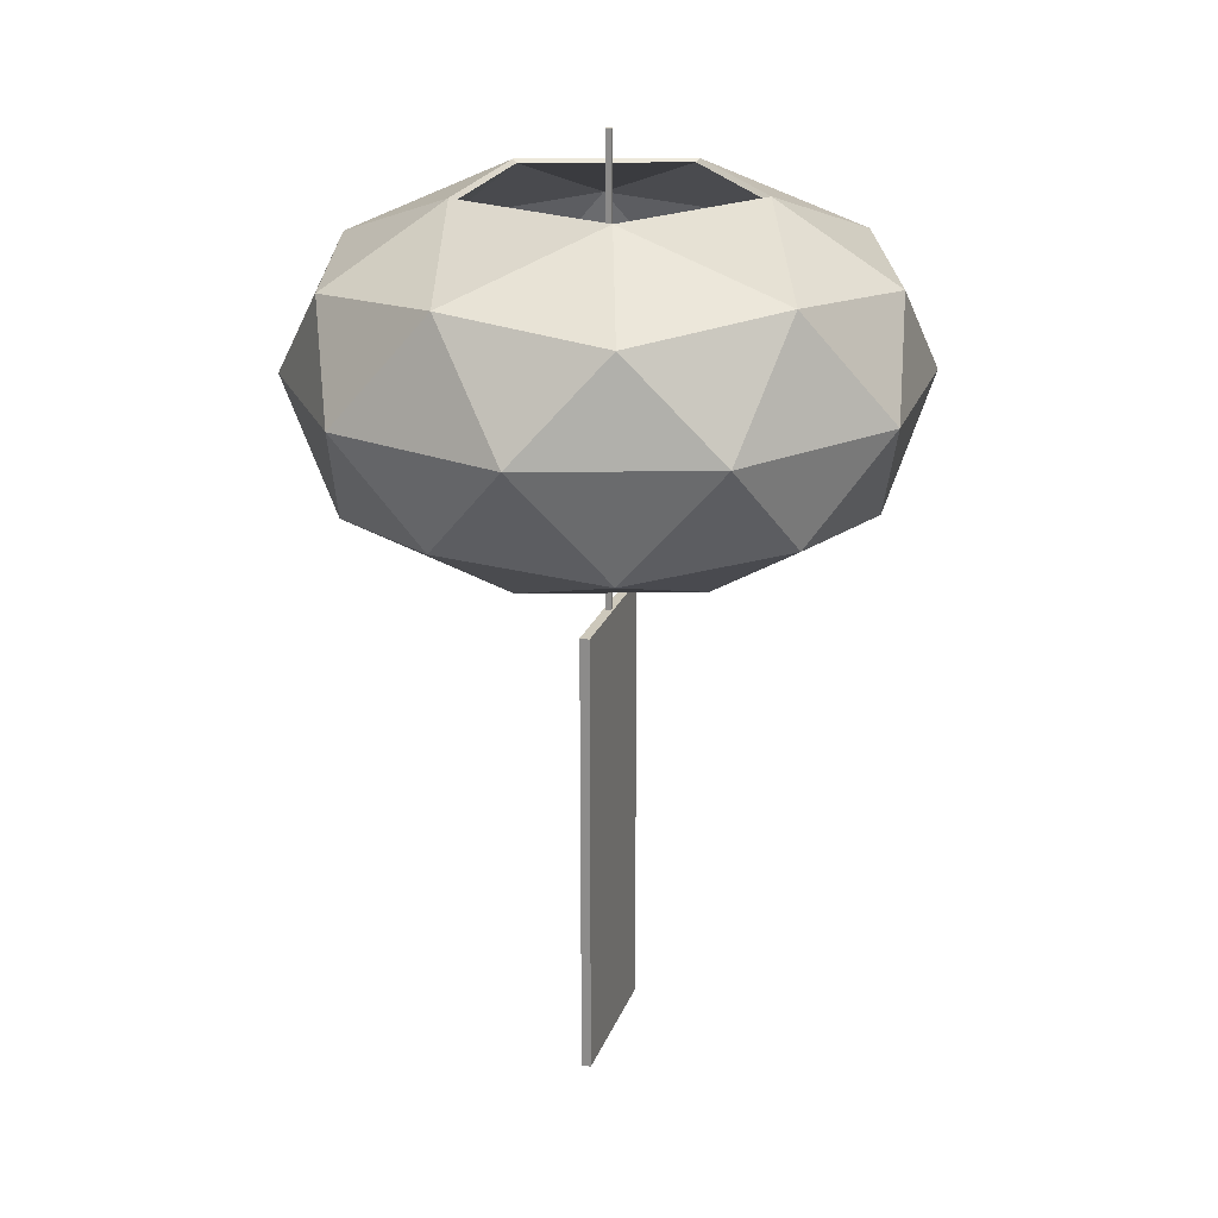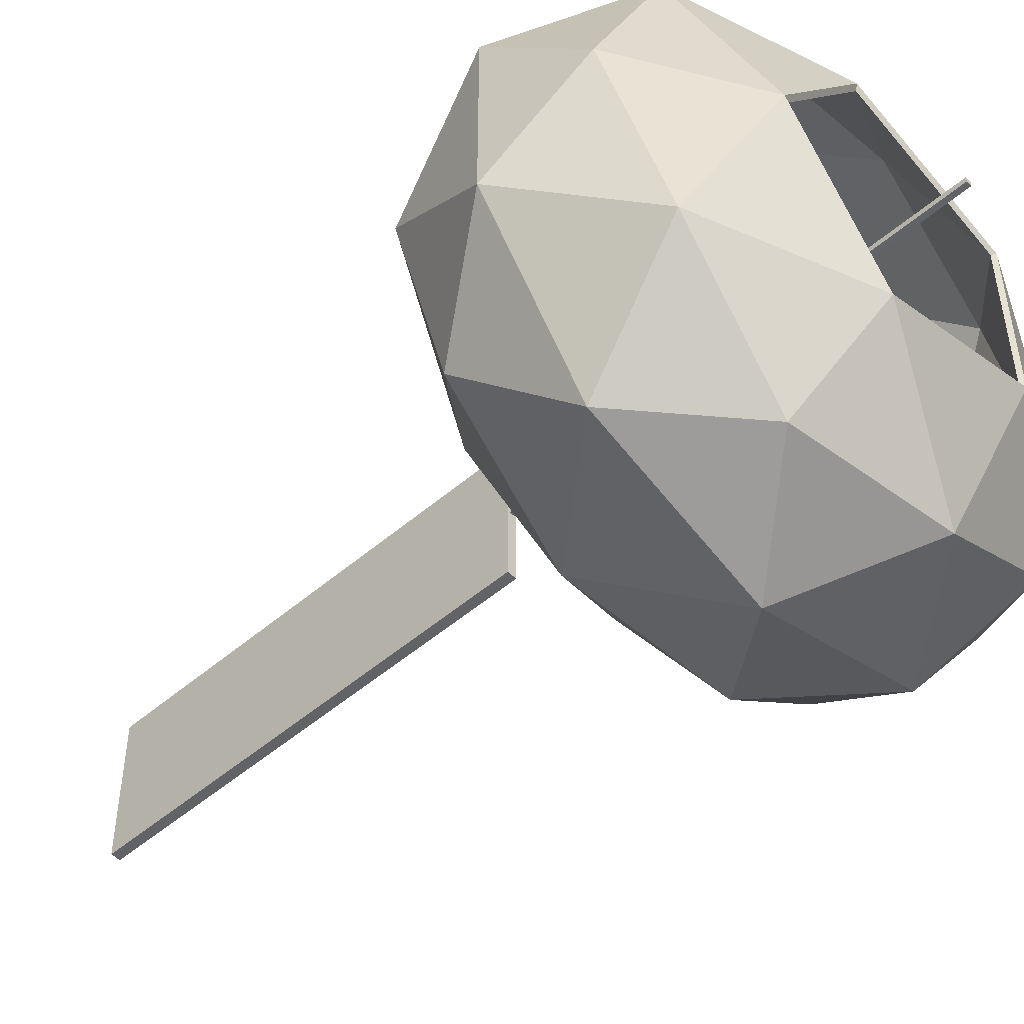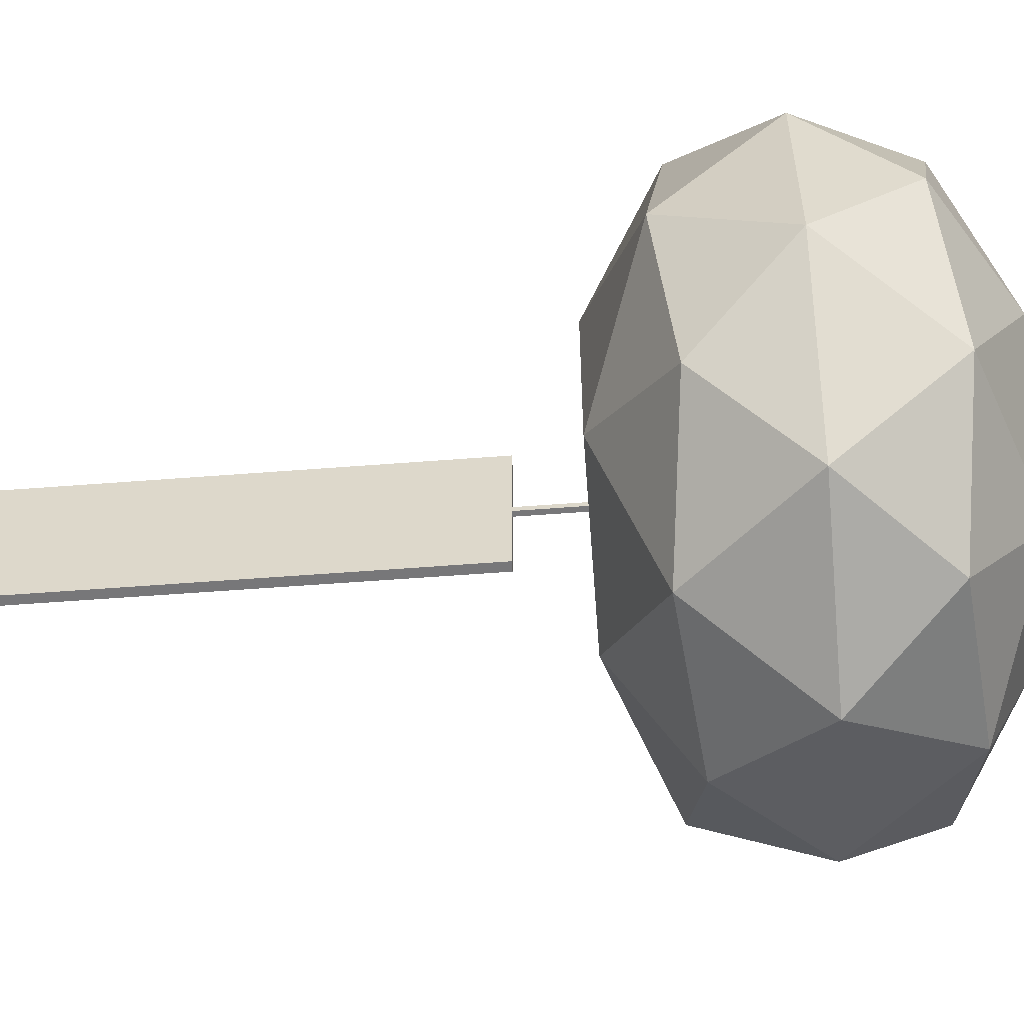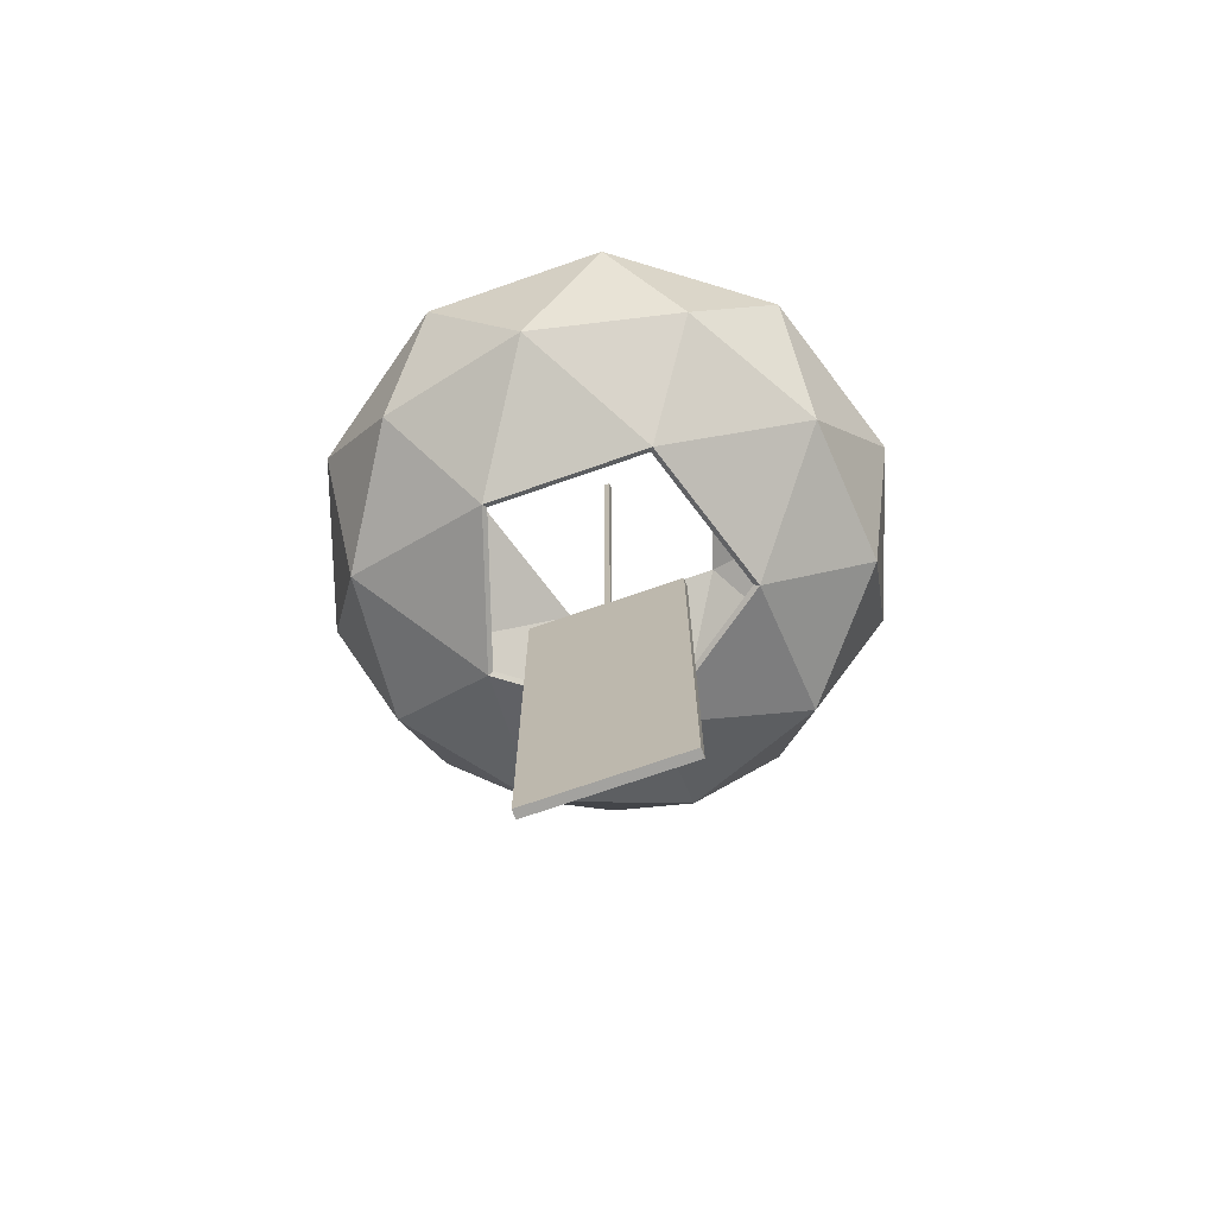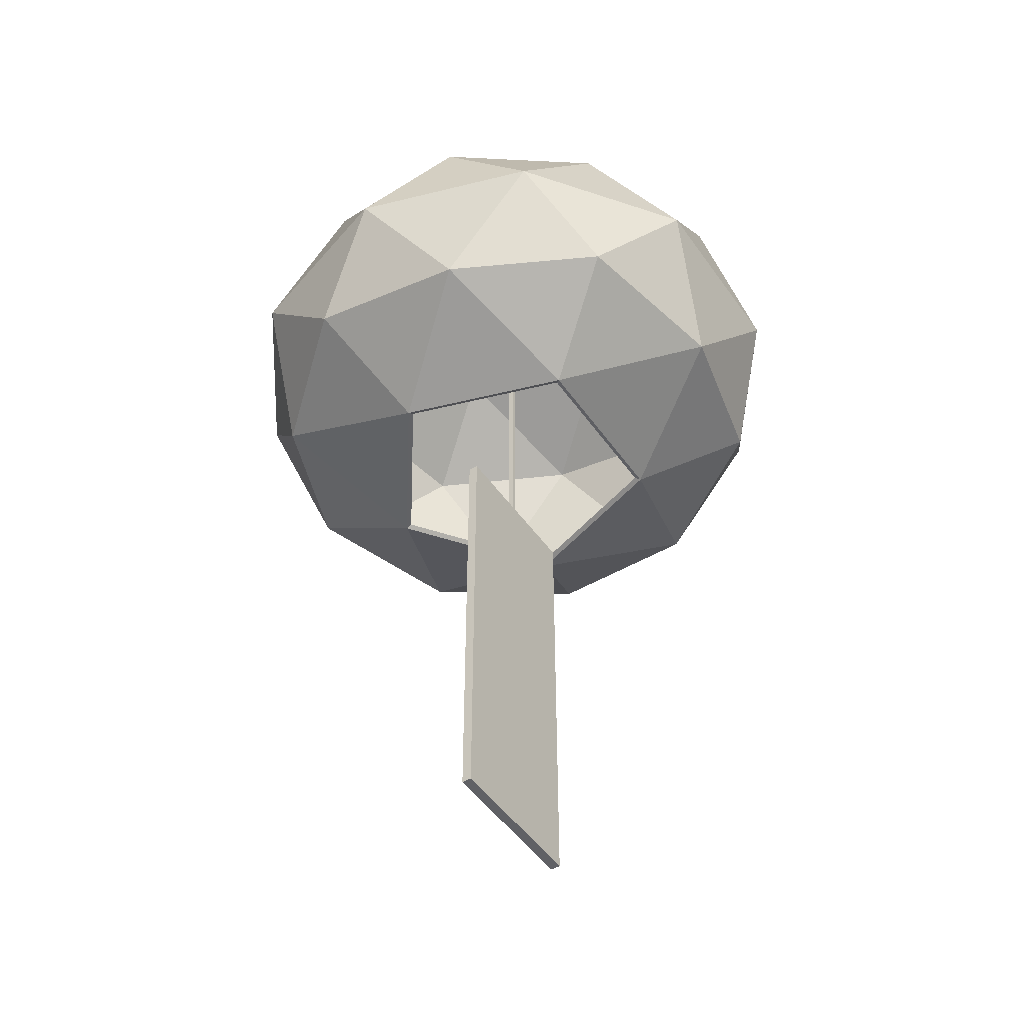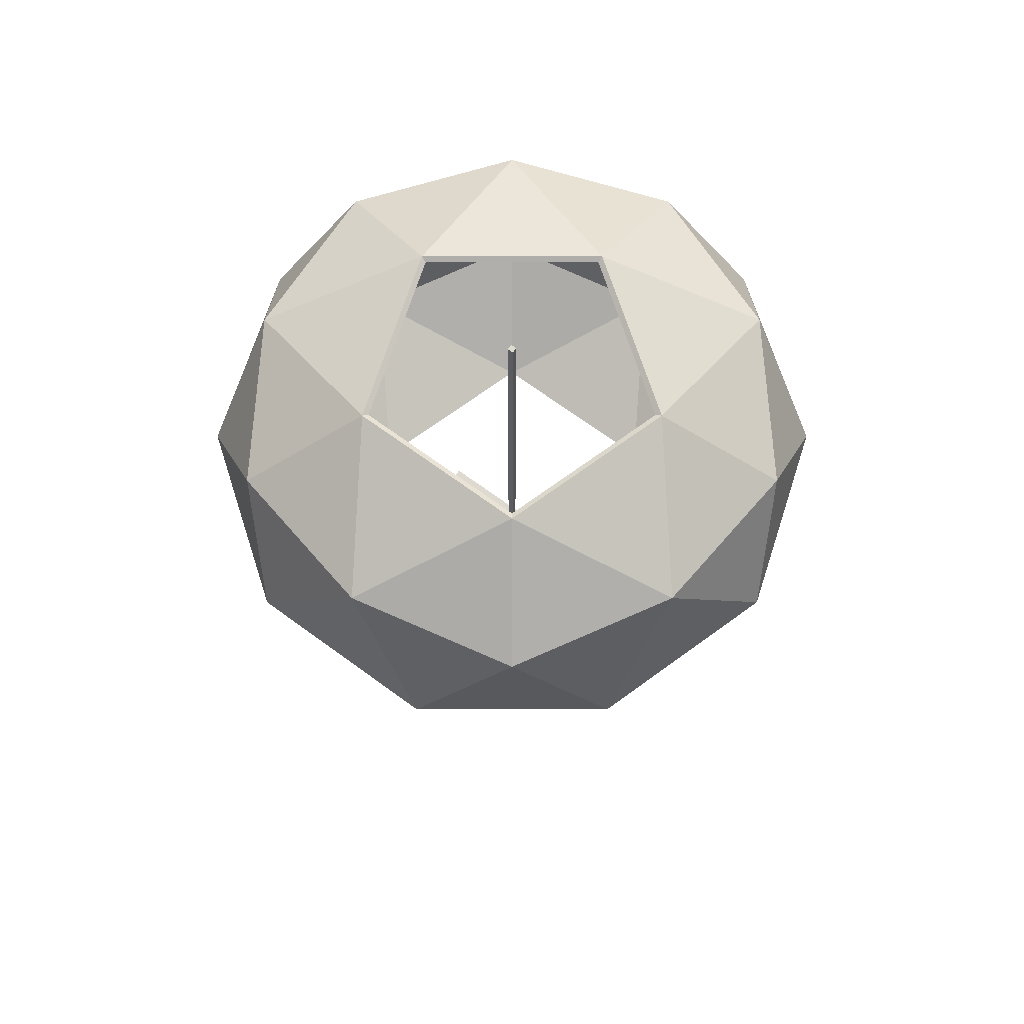
<metadata>
{"format":"obj","ext":"obj","renderer":"f3d","projection":"perspective","resolution":1024,"background":"white","views":[{"elev":21.8,"azim":16.8,"up":"+Y"},{"elev":-50.9,"azim":133.0,"up":"+Z"},{"elev":-57.2,"azim":94.6,"up":"+Z"},{"elev":-72.6,"azim":109.2,"up":"+Y"},{"elev":-48.5,"azim":33.5,"up":"+Y"},{"elev":70.7,"azim":-54.0,"up":"+Y"}]}
</metadata>
<code>
o Icosphere
v 0.3975 1.853 0.2888
v 0.6882 2.794 0.5
v -0.8944 2.101 0
v -0.1518 1.853 -0.4673
v -0.2629 2.794 0.809
v -0.8506 2.794 0
v -0.2629 2.794 -0.809
v -0.6882 2.045 -0.5
v 0.2629 2.045 -0.809
v 0.6882 2.794 -0.5
v 0.1518 2.986 0.4673
v 0.4914 2.986 0
v -0.3975 2.986 0.2888
v -0.3975 2.986 -0.2888
v 0.1518 2.986 -0.4673
v -0.2764 2.101 0.8506
v 0.7236 2.101 0.5257
v 0.9511 2.42 0.309
v 0.9511 2.42 -0.309
v 0 2.42 1
v 0.2629 2.045 0.809
v 0.8506 2.045 0
v 0.3975 1.853 -0.2888
v 0.8944 2.738 0
v -0.1518 1.853 0.4673
v 0.5878 2.42 0.809
v -0.9511 2.42 0.309
v -0.5878 2.42 0.809
v 0.2764 2.738 -0.8506
v -0.7236 2.738 -0.5257
v -0.5878 2.42 -0.809
v -0.9511 2.42 -0.309
v -0.7236 2.738 0.5257
v 0.2764 2.738 0.8506
v 0.7236 2.101 -0.5257
v -0.2764 2.101 -0.8506
v 0.5878 2.42 -0.809
v 0 2.42 -1
v -0.6882 2.045 0.5
v -0.4914 1.853 0
v 0.3814 1.863 0.2771
v 0.6674 2.788 0.4849
v -0.8675 2.106 0
v -0.1457 1.863 -0.4484
v -0.2549 2.788 0.7845
v -0.8249 2.788 0
v -0.2549 2.788 -0.7845
v -0.6674 2.052 -0.4849
v 0.2549 2.052 -0.7845
v 0.6674 2.788 -0.4849
v 0.1457 2.976 0.4484
v 0.4714 2.976 0
v -0.3814 2.976 0.2771
v -0.3814 2.976 -0.2771
v 0.1457 2.976 -0.4484
v -0.2681 2.106 0.825
v 0.7018 2.106 0.5099
v 0.9235 2.42 0.3
v 0.9235 2.42 -0.3
v 0 2.42 0.971
v 0.2549 2.052 0.7845
v 0.8249 2.052 0
v 0.3814 1.863 -0.2771
v 0.8675 2.733 0
v -0.1457 1.863 0.4484
v 0.5707 2.42 0.7855
v -0.9235 2.42 0.3
v -0.5707 2.42 0.7855
v 0.2681 2.733 -0.825
v -0.7018 2.733 -0.5099
v -0.5707 2.42 -0.7855
v -0.9235 2.42 -0.3
v -0.7018 2.733 0.5099
v 0.2681 2.733 0.825
v 0.7018 2.106 -0.5099
v -0.2681 2.106 -0.825
v 0.5707 2.42 -0.7855
v 0 2.42 -0.971
v -0.6674 2.052 0.4849
v -0.4714 1.863 0
v 0.4914 2.986 0
f 20 21 26
f 20 26 34
f 22 35 19
f 17 1 22
f 14 6 13
f 18 22 19
f 18 19 24
f 5 34 11
f 13 5 11
f 2 24 12
f 4 36 9
f 11 2 12
f 23 4 9
f 37 29 10
f 19 37 10
f 19 10 24
f 31 30 7
f 38 31 7
f 38 7 29
f 23 9 35
f 27 33 6
f 32 27 6
f 40 3 8
f 4 40 8
f 32 6 30
f 20 34 5
f 28 20 5
f 28 5 33
f 18 24 2
f 26 18 2
f 26 2 34
f 9 36 38
f 4 8 36
f 25 16 39
f 40 25 39
f 40 39 3
f 24 10 12
f 29 7 15
f 37 9 38
f 37 38 29
f 1 17 21
f 25 1 21
f 25 21 16
f 8 3 32
f 30 6 14
f 33 5 13
f 34 2 11
f 35 37 19
f 36 31 38
f 3 27 32
f 16 20 28
f 17 18 26
f 35 9 37
f 31 8 32
f 31 32 30
f 39 16 28
f 27 39 28
f 27 28 33
f 21 17 26
f 36 8 31
f 3 39 27
f 16 21 20
f 17 22 18
f 6 33 13
f 15 7 14
f 7 30 14
f 12 10 15
f 10 29 15
f 22 23 35
f 22 1 23
f 60 66 61
f 60 74 66
f 62 59 75
f 57 62 41
f 54 53 46
f 58 59 62
f 58 64 59
f 45 51 74
f 53 51 45
f 42 52 64
f 44 49 76
f 51 52 42
f 63 49 44
f 77 50 69
f 59 50 77
f 59 64 50
f 71 47 70
f 78 47 71
f 78 69 47
f 63 75 49
f 67 46 73
f 72 46 67
f 80 48 43
f 44 48 80
f 72 70 46
f 60 45 74
f 68 45 60
f 68 73 45
f 58 42 64
f 66 42 58
f 66 74 42
f 49 78 76
f 44 76 48
f 65 79 56
f 80 79 65
f 80 43 79
f 64 52 50
f 69 55 47
f 77 78 49
f 77 69 78
f 41 61 57
f 65 61 41
f 65 56 61
f 48 72 43
f 70 54 46
f 73 53 45
f 74 51 42
f 75 59 77
f 76 78 71
f 43 72 67
f 56 68 60
f 57 66 58
f 75 77 49
f 71 72 48
f 71 70 72
f 79 68 56
f 67 68 79
f 67 73 68
f 61 66 57
f 76 71 48
f 43 67 79
f 56 60 61
f 57 58 62
f 46 53 73
f 55 54 47
f 47 54 70
f 52 55 50
f 50 55 69
f 62 75 63
f 62 63 41
f 14 13 53 54
f 13 11 51 53
f 11 12 52 51
f 1 25 65 41
f 4 23 63 44
f 40 4 44 80
f 25 40 80 65
f 15 14 54 55
f 12 15 55 52
f 23 1 41 63
l 12 81
o Cube_Cube.001
v -0.01599 0.1287 0.2583
v -0.01599 1.643 0.2583
v -0.01599 0.1287 -0.2583
v -0.01599 1.643 -0.2583
v 0.01599 0.1287 0.2583
v 0.01599 1.643 0.2583
v 0.01599 0.1287 -0.2583
v 0.01599 1.643 -0.2583
f 82 83 85 84
f 84 85 89 88
f 88 89 87 86
f 86 87 83 82
f 84 88 86 82
f 89 85 83 87
o Cube.001_Cube.002
v -0.009 1.643 0.009387
v -0.009 3.157 0.009387
v -0.009 1.643 -0.009387
v -0.009 3.157 -0.009387
v 0.009 1.643 0.009387
v 0.009 3.157 0.009387
v 0.009 1.643 -0.009387
v 0.009 3.157 -0.009387
f 90 91 93 92
f 92 93 97 96
f 96 97 95 94
f 94 95 91 90
f 92 96 94 90
f 97 93 91 95
o Cube.002_Cube.003
v 0.01599 0.1287 0.2583
v 0.01599 1.643 0.2583
v 0.01599 0.1287 -0.2583
v 0.01599 1.643 -0.2583
f 100 101 99 98

</code>
